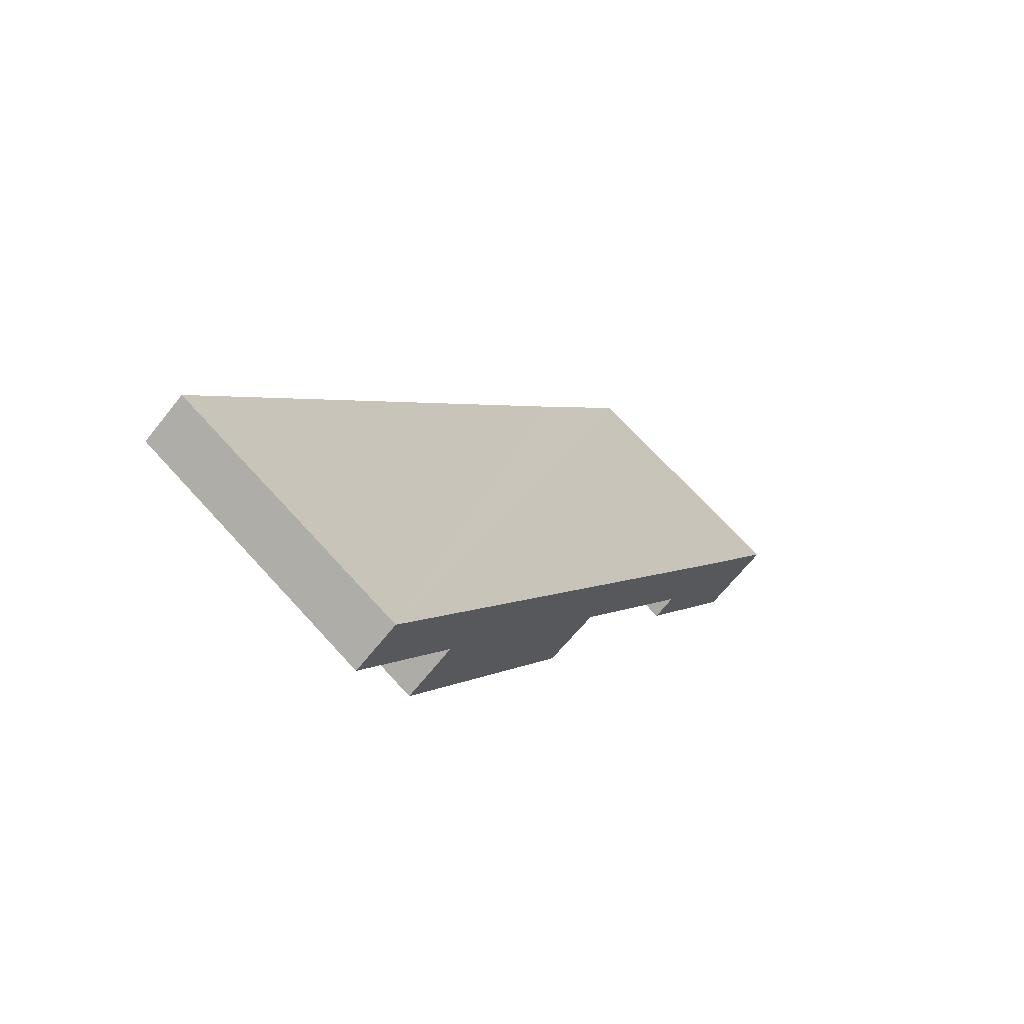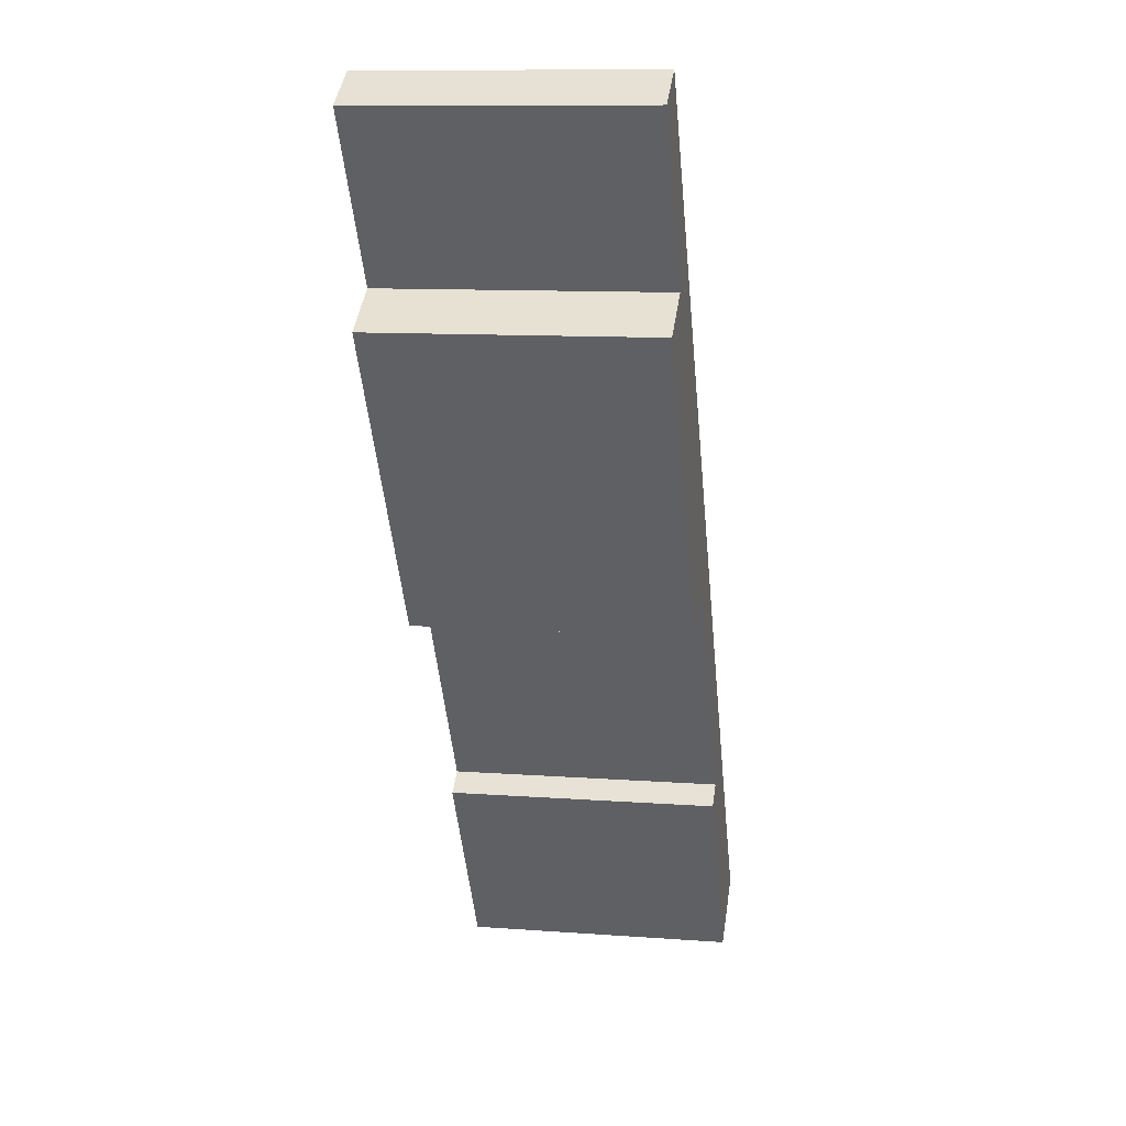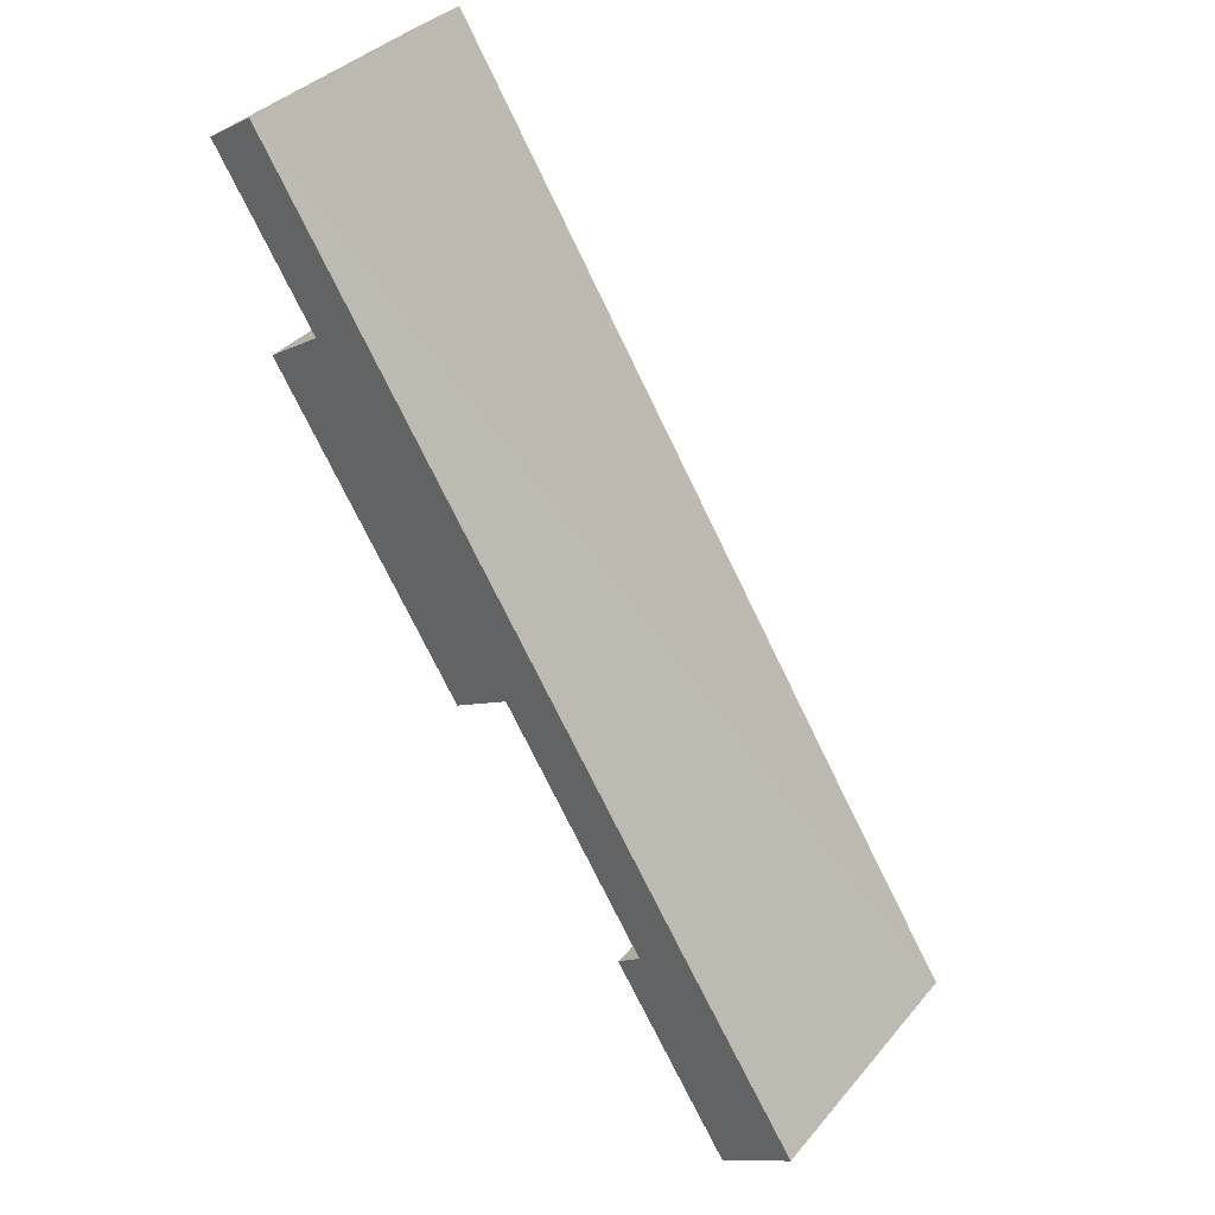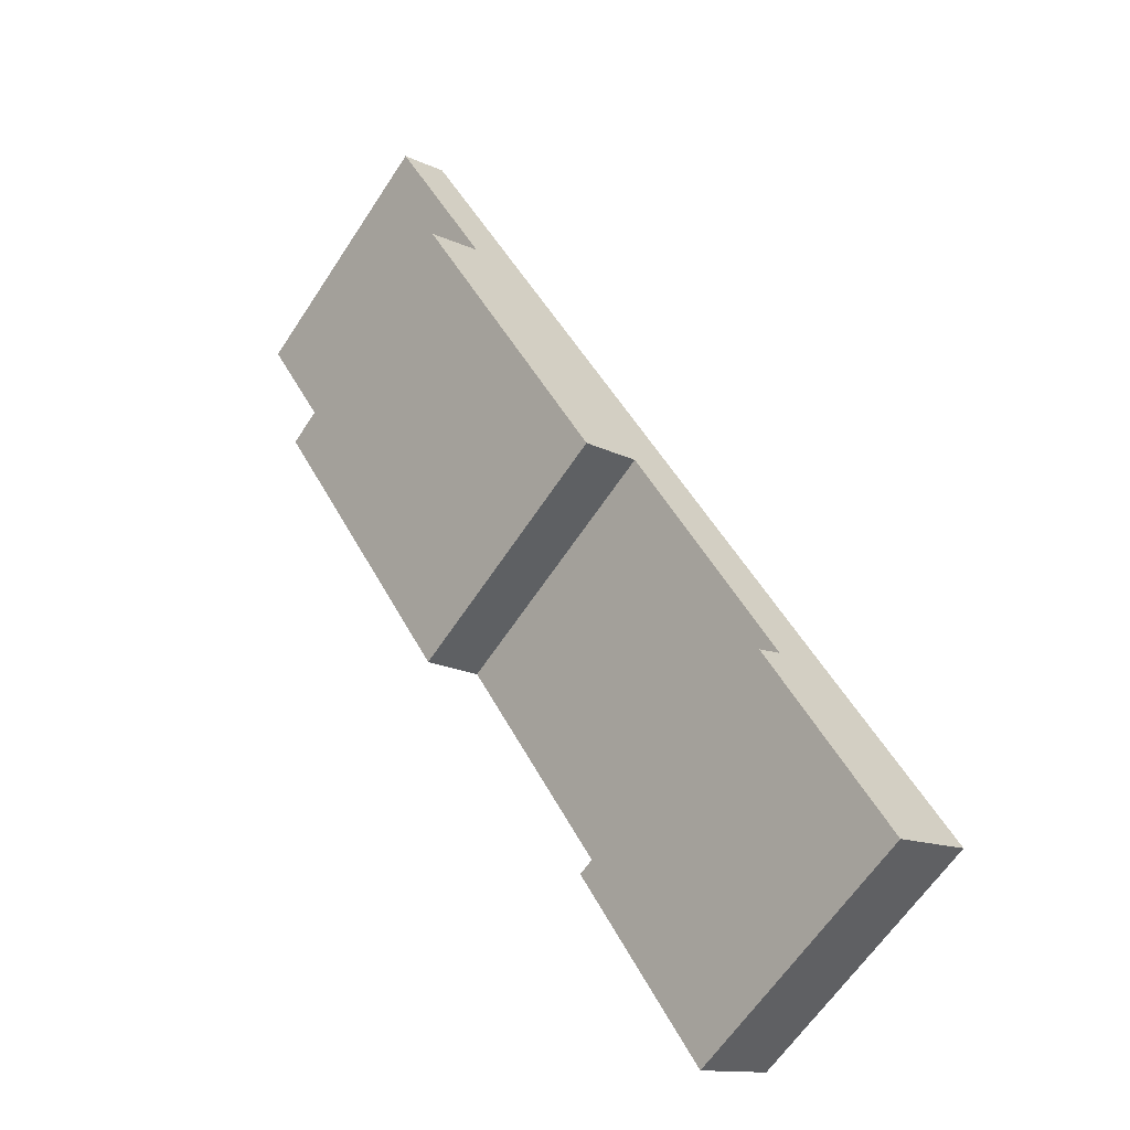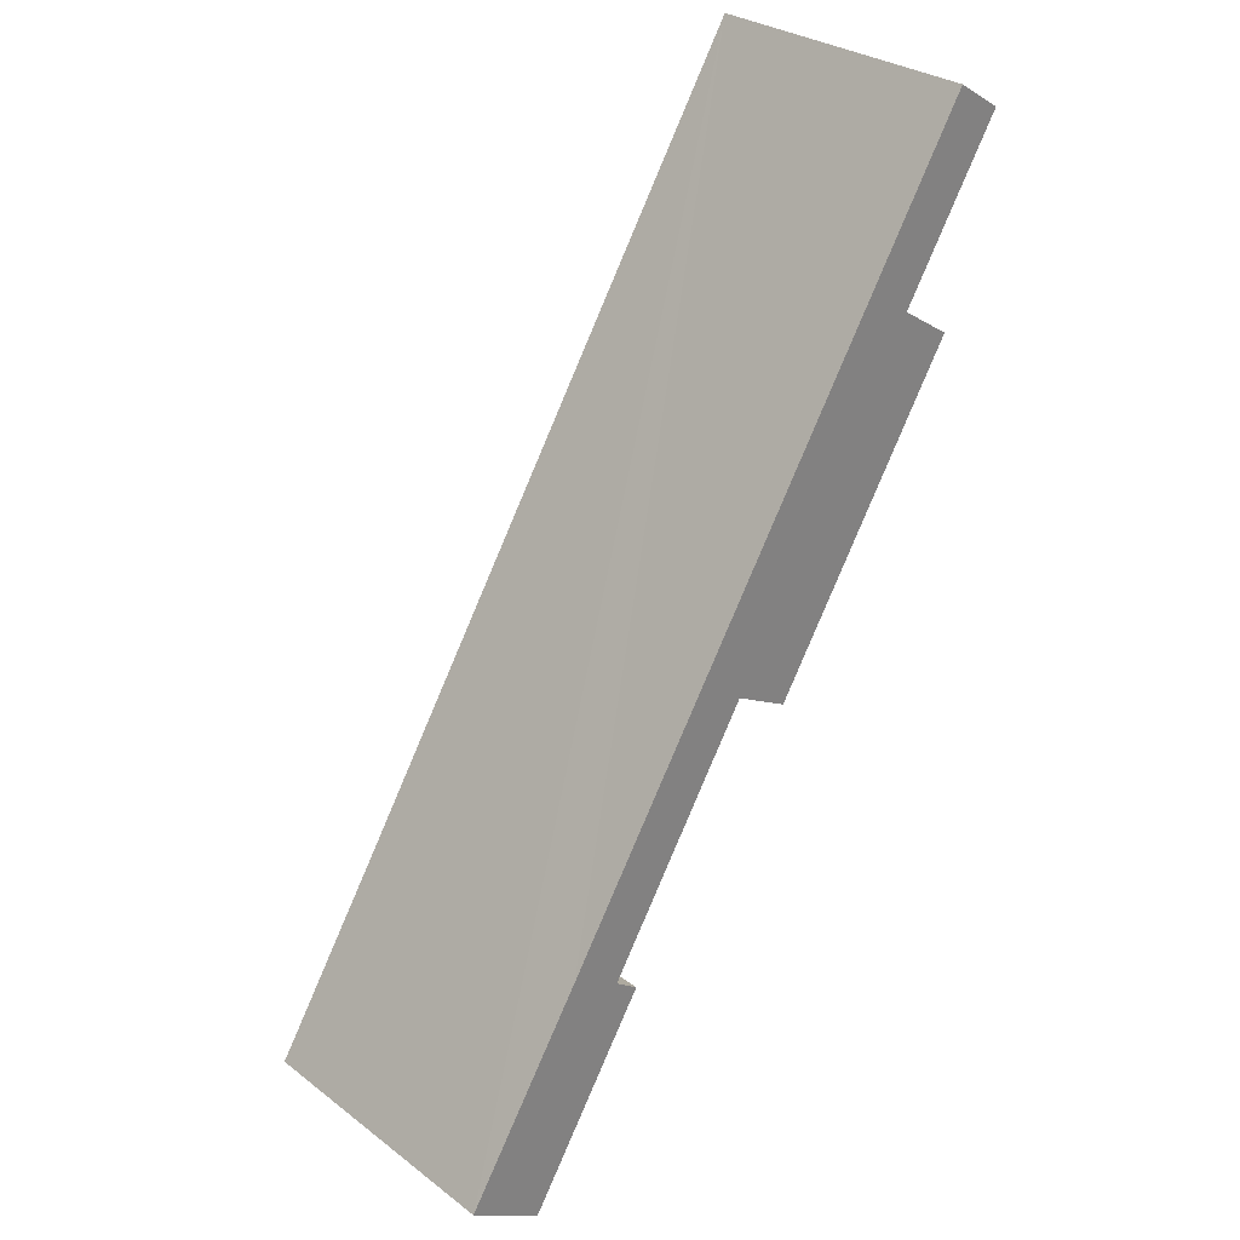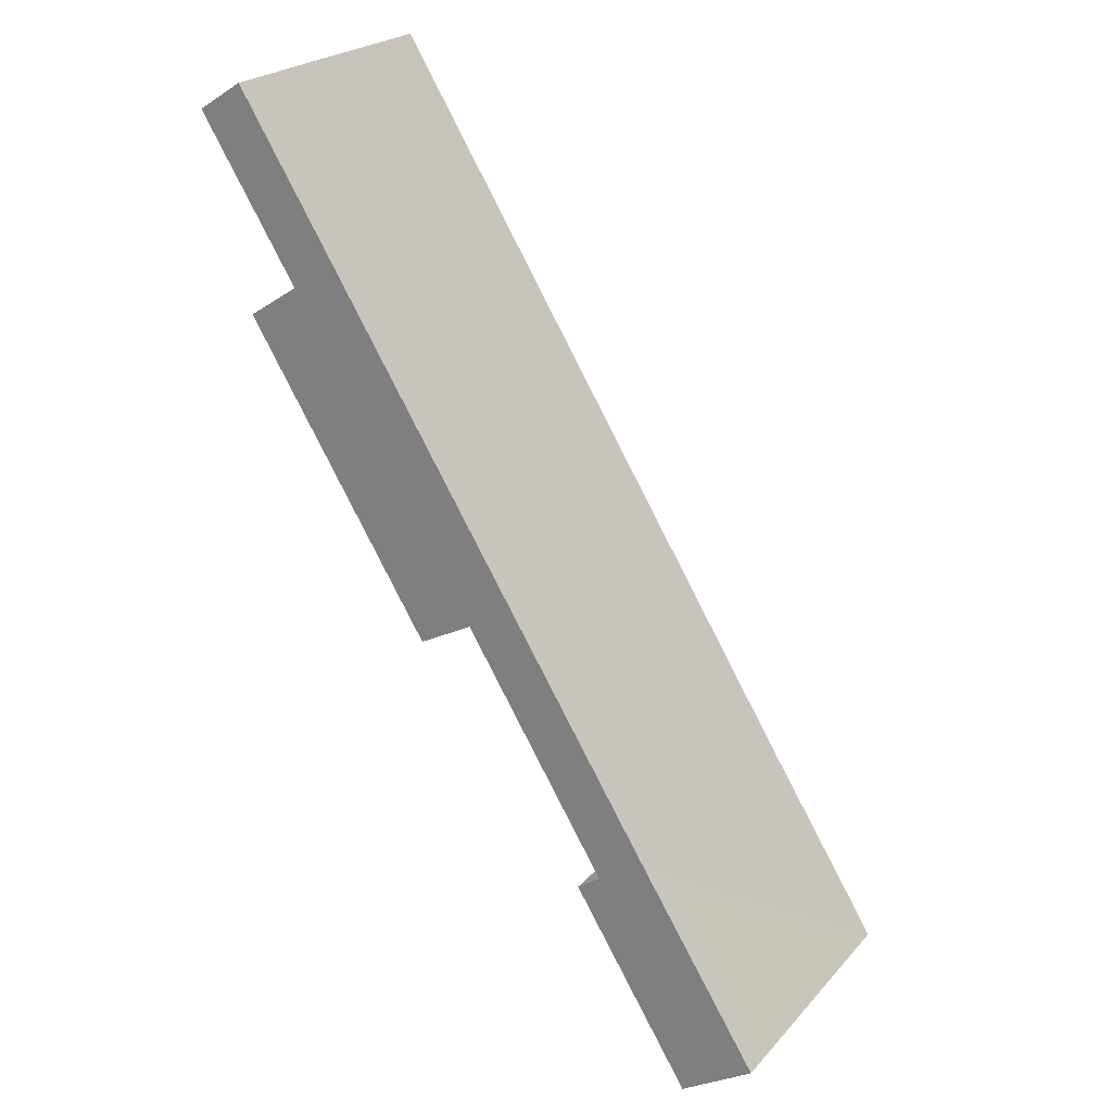
<metadata>
{"format":"obj","ext":"obj","renderer":"f3d","projection":"perspective","resolution":1024,"background":"white","views":[{"elev":69.4,"azim":137.7,"up":"+Z"},{"elev":11.1,"azim":100.2,"up":"+Z"},{"elev":36.4,"azim":-145.3,"up":"+Z"},{"elev":-63.4,"azim":146.6,"up":"+Z"},{"elev":29.9,"azim":-42.6,"up":"+Z"},{"elev":23.8,"azim":-149.1,"up":"+Z"}]}
</metadata>
<code>
v  7.282 5.489 7.255
v  9.937 5.489 13.87
v  10.96 5.489 13.19
v  6.194 5.489 7.841
v  1.44 5.489 -0.923
v  3.344 5.489 3.227
v  3.806 5.489 2.897
v  0 5.489 3.361e-16
v  2.366 5.489 3.746
v  10.98 5.489 17.55
v  11.89 5.489 16.98
v  10.96 -8.078e-16 13.19
v  7.282 -4.442e-16 7.255
v  6.194 -4.801e-16 7.841
v  3.344 -1.976e-16 3.227
v  3.806 -1.774e-16 2.897
v  1.44 5.652e-17 -0.923
v  11.89 -1.039e-15 16.98
v  9.937 -8.49e-16 13.87
v  0 0 0
v  10.98 -1.075e-15 17.55
v  2.366 -2.294e-16 3.746
g defaultobject
f 1 2 3
f 2 1 4
f 5 6 7
f 6 5 8
f 6 8 9
f 2 10 11
f 10 2 4
f 10 4 6
f 10 6 9
f 12 1 3
f 1 12 13
f 14 6 4
f 6 14 15
f 16 5 7
f 5 16 17
f 18 2 11
f 2 18 19
f 13 4 1
f 4 13 14
f 17 8 5
f 8 17 20
f 15 7 6
f 7 15 16
f 21 11 10
f 11 21 18
f 19 3 2
f 3 19 12
f 20 9 8
f 9 20 10
f 10 20 22
f 10 22 21
f 17 16 20
f 22 20 16
f 15 22 16
f 21 22 15
f 14 21 15
f 13 21 14
f 19 21 13
f 12 19 13
f 18 21 19

</code>
